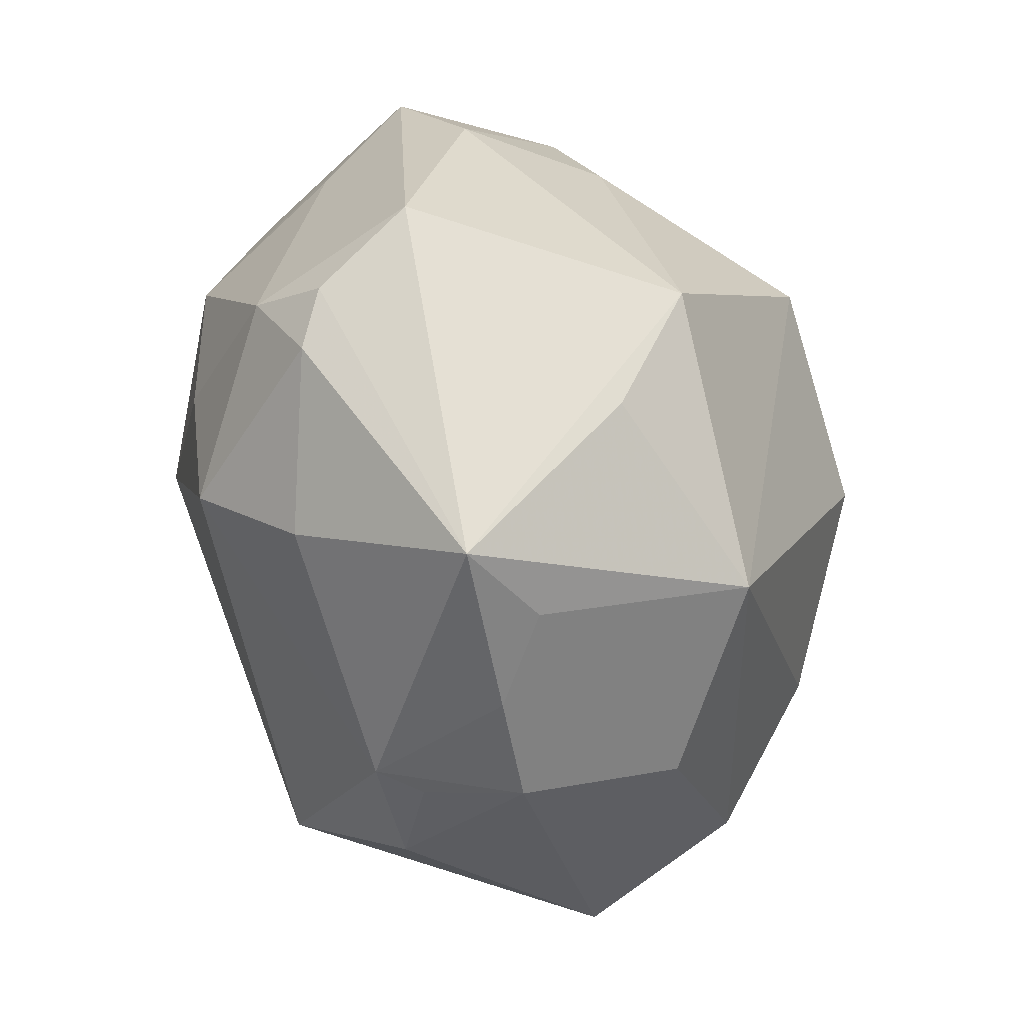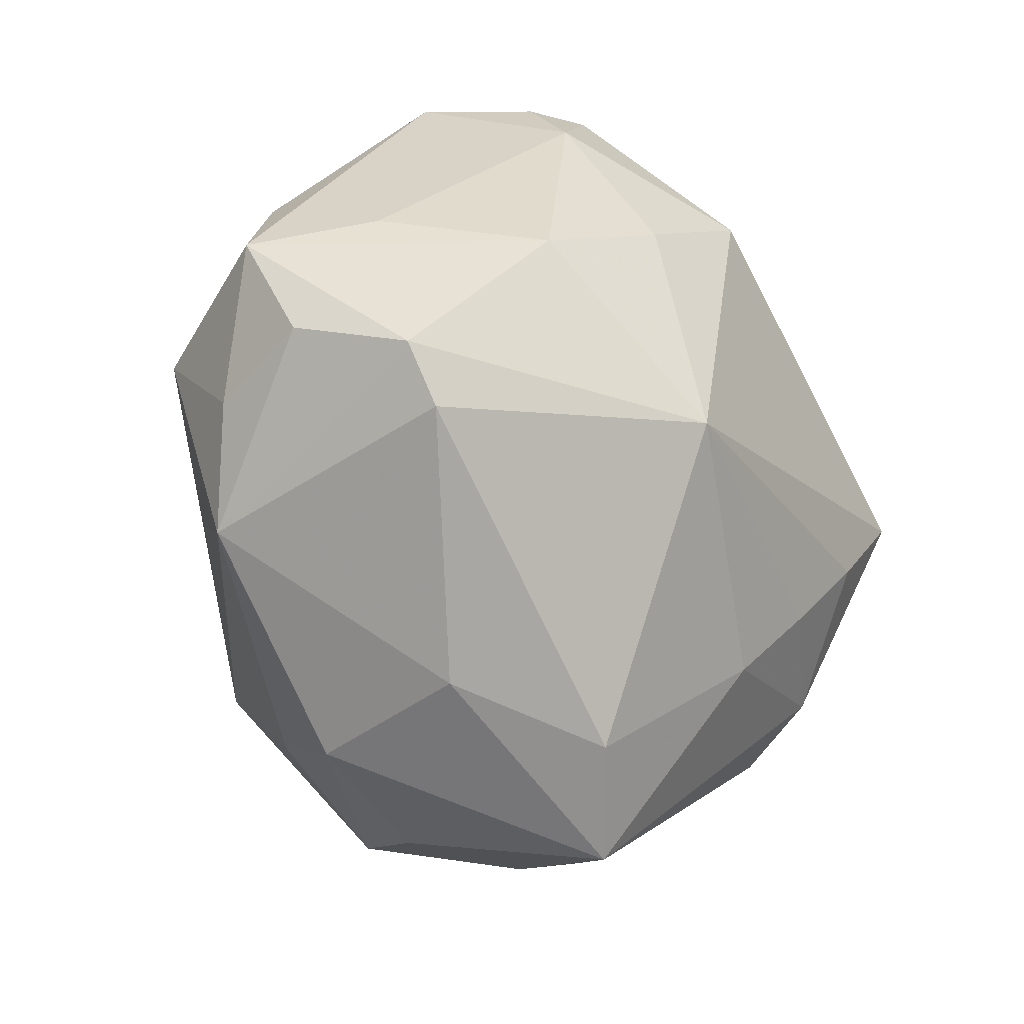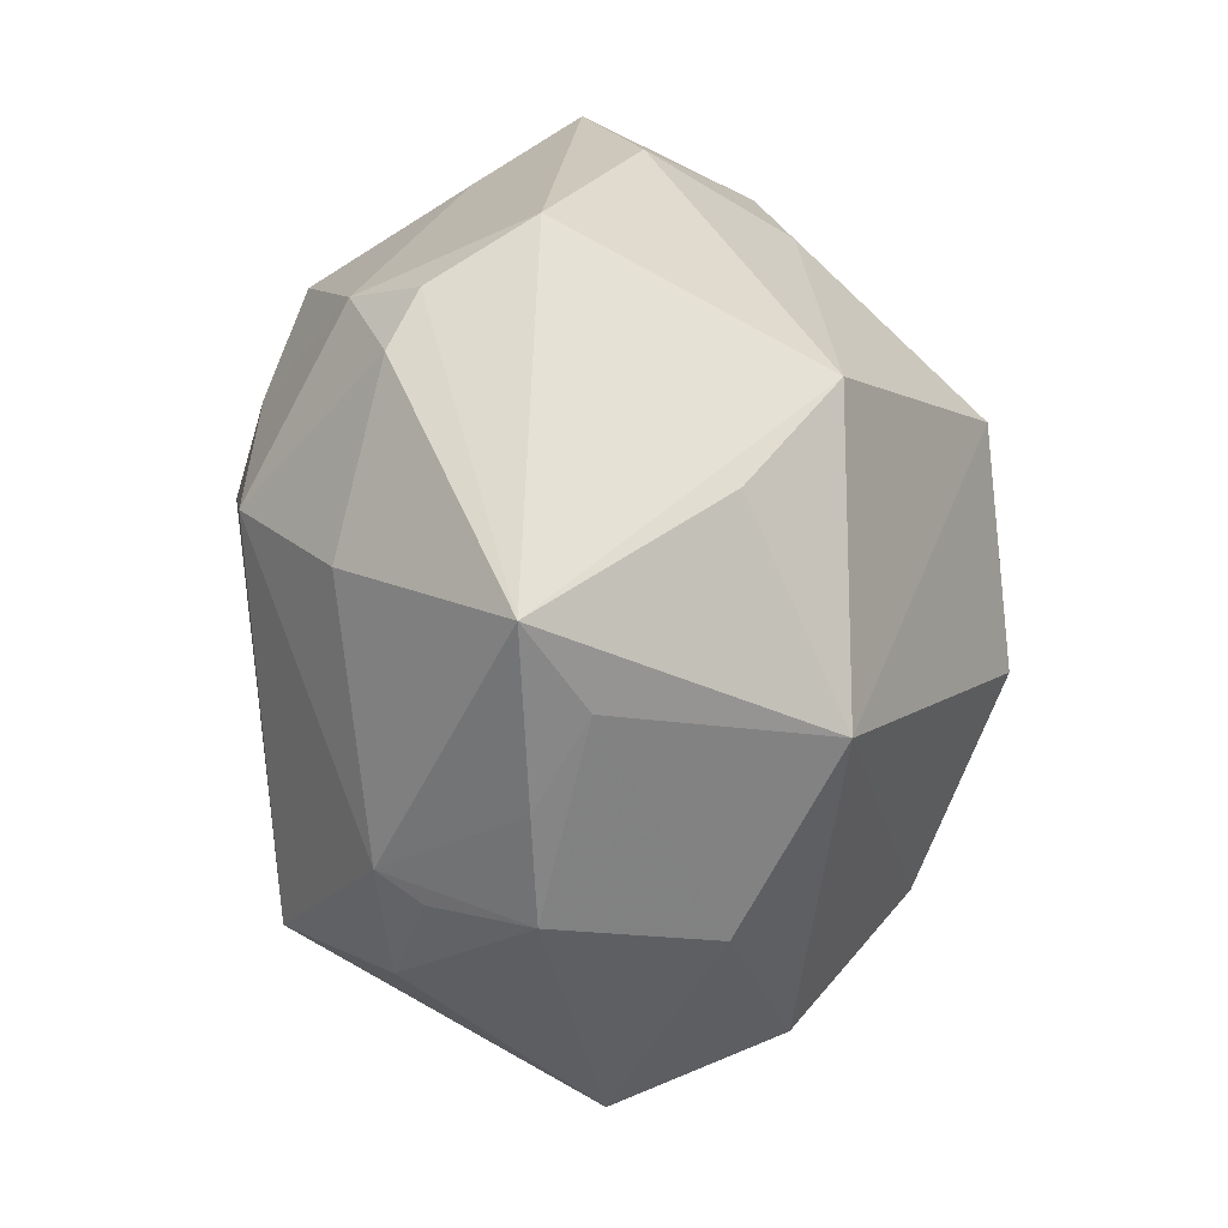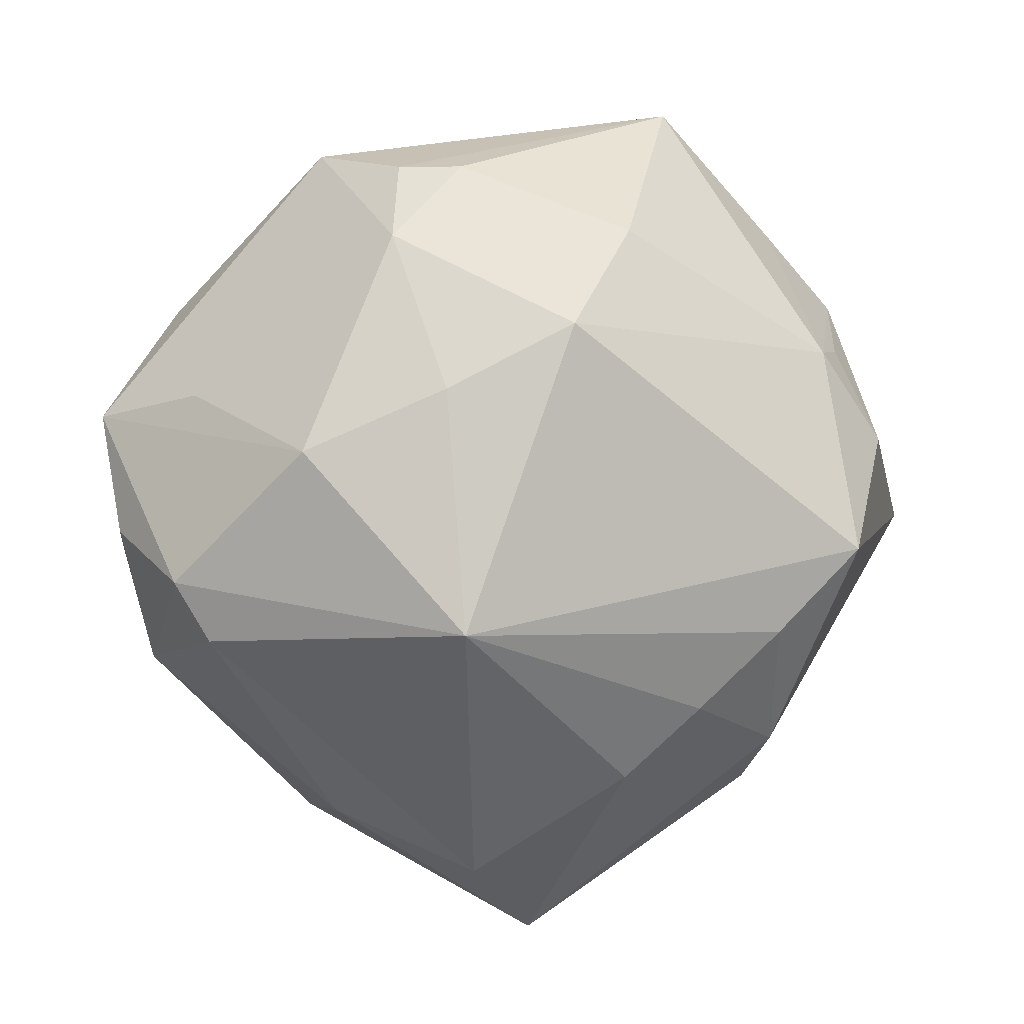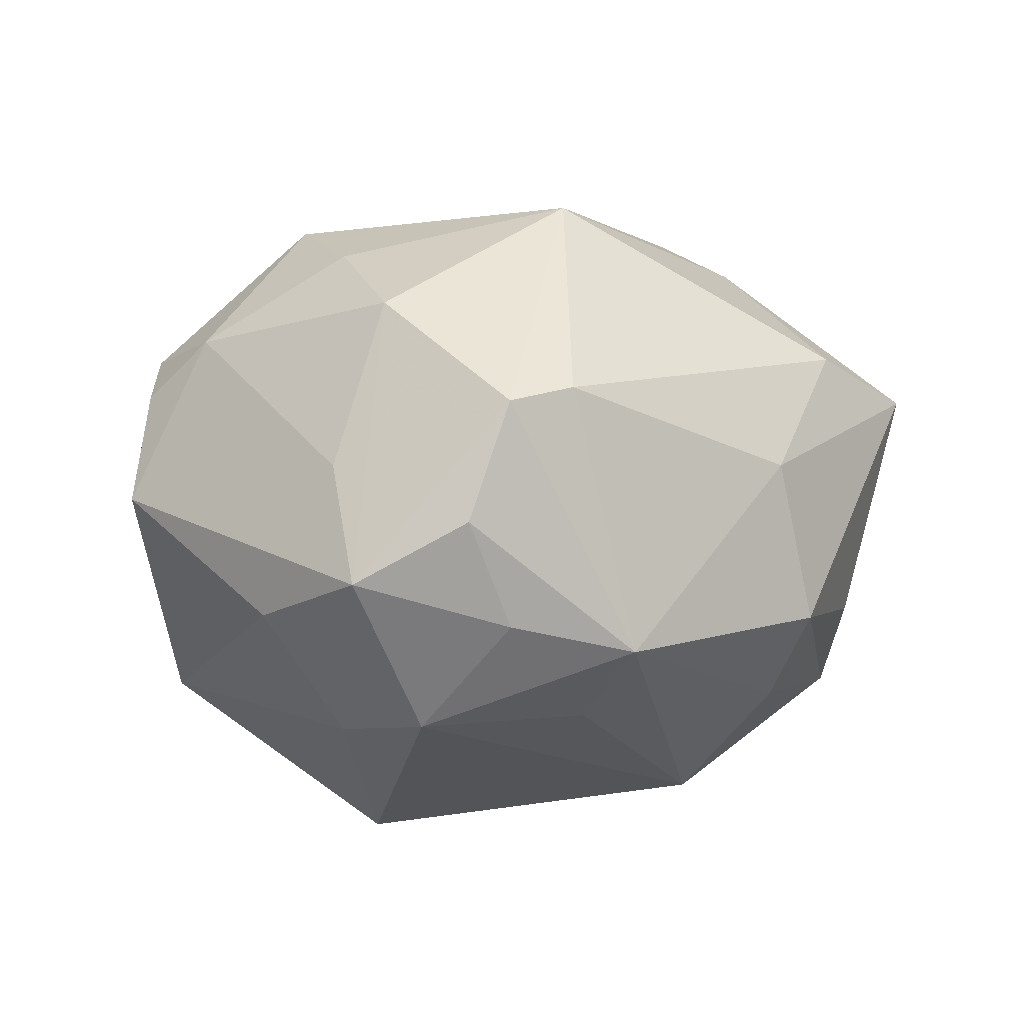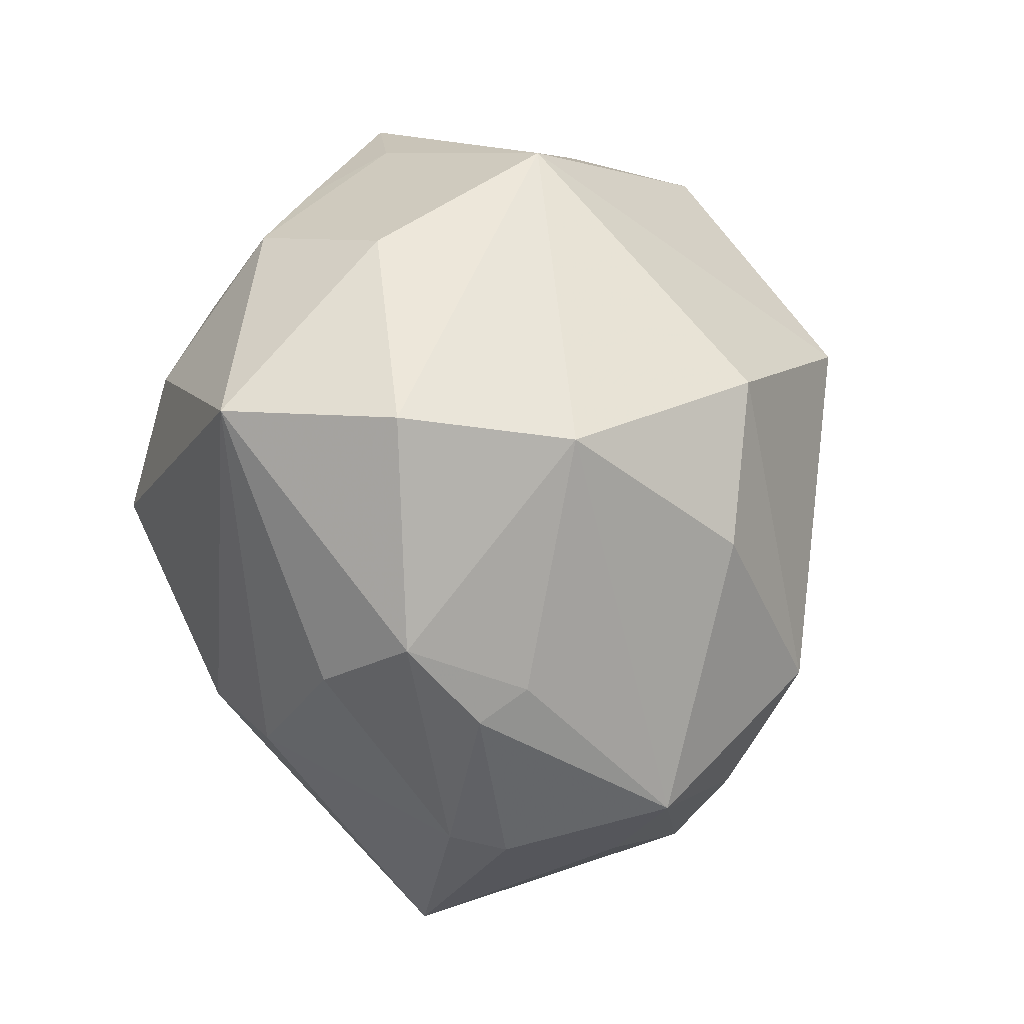
<metadata>
{"format":"obj","ext":"obj","renderer":"f3d","projection":"perspective","resolution":1024,"background":"white","views":[{"elev":74.5,"azim":73.5,"up":"+Y"},{"elev":-25.8,"azim":-54.6,"up":"+Y"},{"elev":71.8,"azim":85.6,"up":"+Y"},{"elev":7.8,"azim":-18.7,"up":"+Y"},{"elev":8.6,"azim":-85.5,"up":"+Z"},{"elev":-19.1,"azim":123.5,"up":"+Y"}]}
</metadata>
<code>
v 0.01243 -0.02061 0.03212
v 0.03111 -0.002697 0.03426
v -0.04164 -0.01186 0.01898
v 0.007488 -0.04572 -0.004874
v 0.01242 -0.04456 -0.000348
v -0.049 -0.001008 0.004945
v -0.0109 0.01443 -0.04001
v 0.03075 0.03247 0.008341
v 0.0314 0.01913 0.0235
v -0.004648 -0.04426 -0.0124
v -0.04253 -0.01896 -0.0105
v 0.04054 0.01784 -0.009342
v -0.01774 -0.03458 -0.02061
v -0.01753 -0.009305 0.03795
v 0.04512 -0.006505 -0.01587
v 0.05176 -0.00377 0.003199
v -0.03281 0.01014 0.02759
v -0.04525 -0.005178 0.01784
v -0.02413 0.042 0.003316
v -0.04093 0.015 0.00987
v -0.03489 -0.01285 -0.01959
v 0.004668 -0.02883 0.02863
v 0.02352 -0.03506 -0.01201
v -0.04163 0.005139 -0.01969
v 0.012 0.003147 -0.04092
v 0.03129 -0.007555 -0.02977
v 0.02377 0.03937 0.00216
v 0.0324 -0.02982 0.003073
v 0.02132 -0.01185 0.03414
v -0.04635 -0.00538 -0.007141
v -0.01802 0.04085 0.01492
v -0.001857 -0.05037 0.01327
v 0.03514 0.01883 0.01893
v -0.01777 0.01697 0.03213
v -0.02435 -0.03533 0.008277
v 0.009583 -0.01487 -0.03708
v -0.0125 -0.02418 -0.03357
v 0.006207 0.03371 0.02488
v 0.02563 0.03187 -0.02135
v -0.02089 0.03333 0.02201
v -0.006311 0.04036 -0.02313
v -0.03201 0.01555 -0.02249
v 0.02407 -0.03268 0.01776
v 0.01703 0.04688 0.008136
v -0.02294 -0.03916 -0.01008
v 0.03926 0.008534 0.02269
v 0.02178 -0.03157 -0.01722
v 0.03379 -0.02879 -0.009396
v -0.01073 -0.04105 0.01953
v -0.04956 0.01172 -0.002044
v 0.004605 0.04266 -0.01274
v -0.03927 0.02348 -0.007599
v -0.01182 0.04088 0.01856
v -0.003758 0.02395 0.03424
v 0.03916 0.02339 0.008445
v 0.02438 -0.02636 0.02524
v 0.0003968 -0.04168 -0.02251
f 19 44 41
f 2 54 14
f 51 41 44
f 44 39 51
f 51 39 41
f 17 18 14
f 19 41 52
f 50 52 24
f 18 17 50
f 19 52 50
f 41 39 7
f 7 39 25
f 31 44 19
f 31 53 44
f 16 12 55
f 54 2 9
f 25 39 26
f 54 53 40
f 53 31 40
f 40 31 19
f 11 18 6
f 18 50 6
f 30 24 11
f 30 50 24
f 11 6 30
f 30 6 50
f 24 52 42
f 42 7 24
f 42 52 41
f 41 7 42
f 25 26 36
f 36 26 57
f 11 24 21
f 22 1 14
f 14 18 3
f 3 18 11
f 44 9 8
f 8 9 55
f 27 12 39
f 27 55 12
f 27 8 55
f 27 39 44
f 44 8 27
f 38 9 44
f 54 9 38
f 44 53 38
f 38 53 54
f 46 2 16
f 46 9 2
f 16 55 46
f 54 40 34
f 34 40 17
f 14 54 34
f 34 17 14
f 20 50 17
f 17 40 20
f 19 50 20
f 20 40 19
f 24 7 37
f 37 21 24
f 37 7 25
f 25 36 37
f 37 36 57
f 11 21 37
f 28 5 48
f 16 28 48
f 16 2 56
f 1 22 56
f 56 22 32
f 57 32 10
f 10 45 57
f 32 45 10
f 49 22 14
f 32 22 49
f 14 3 49
f 11 45 35
f 35 3 11
f 35 49 3
f 35 45 32
f 32 49 35
f 55 9 33
f 33 46 55
f 9 46 33
f 57 45 13
f 13 37 57
f 13 45 11
f 11 37 13
f 4 32 57
f 4 5 32
f 57 26 47
f 26 48 47
f 16 48 15
f 15 48 26
f 15 12 16
f 39 12 15
f 15 26 39
f 43 28 16
f 16 56 43
f 43 56 32
f 32 5 43
f 43 5 28
f 1 56 29
f 29 56 2
f 14 1 29
f 29 2 14
f 57 47 23
f 23 47 48
f 23 4 57
f 23 48 5
f 5 4 23

</code>
